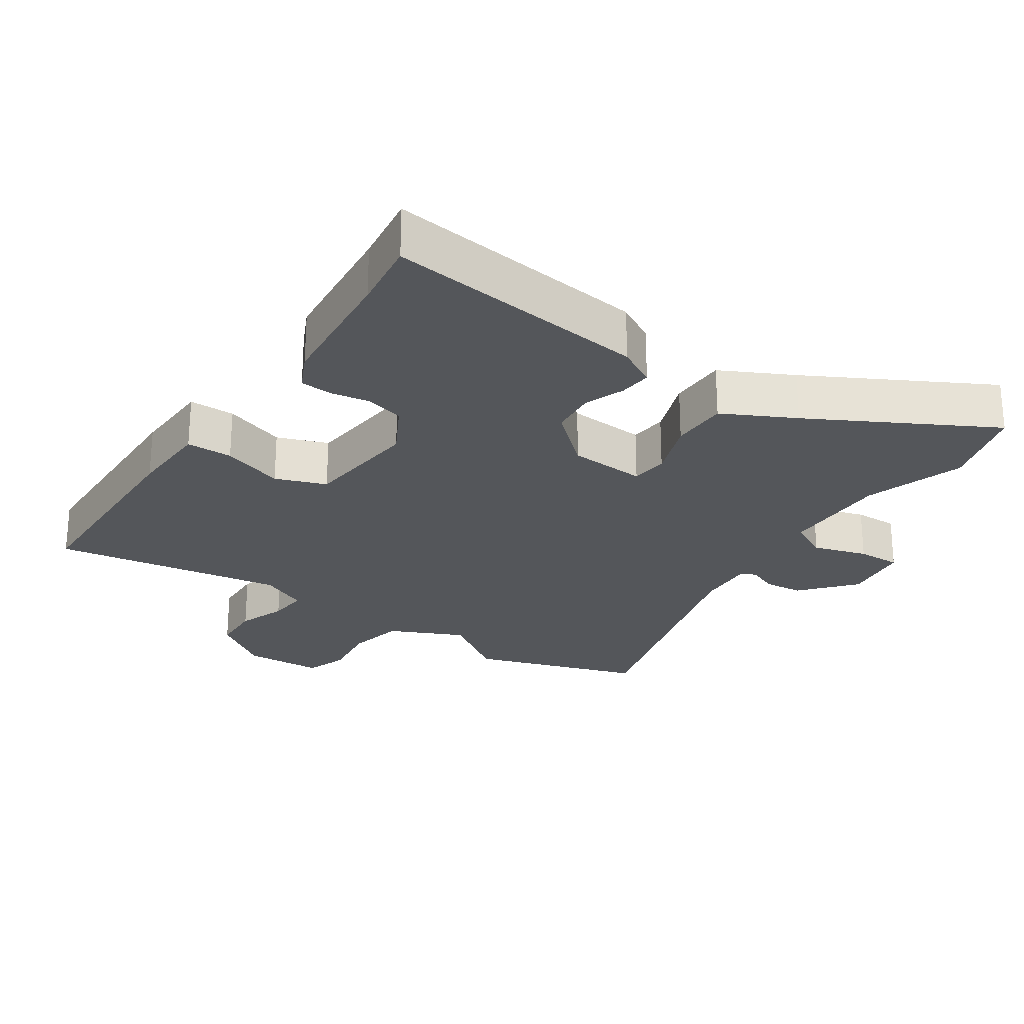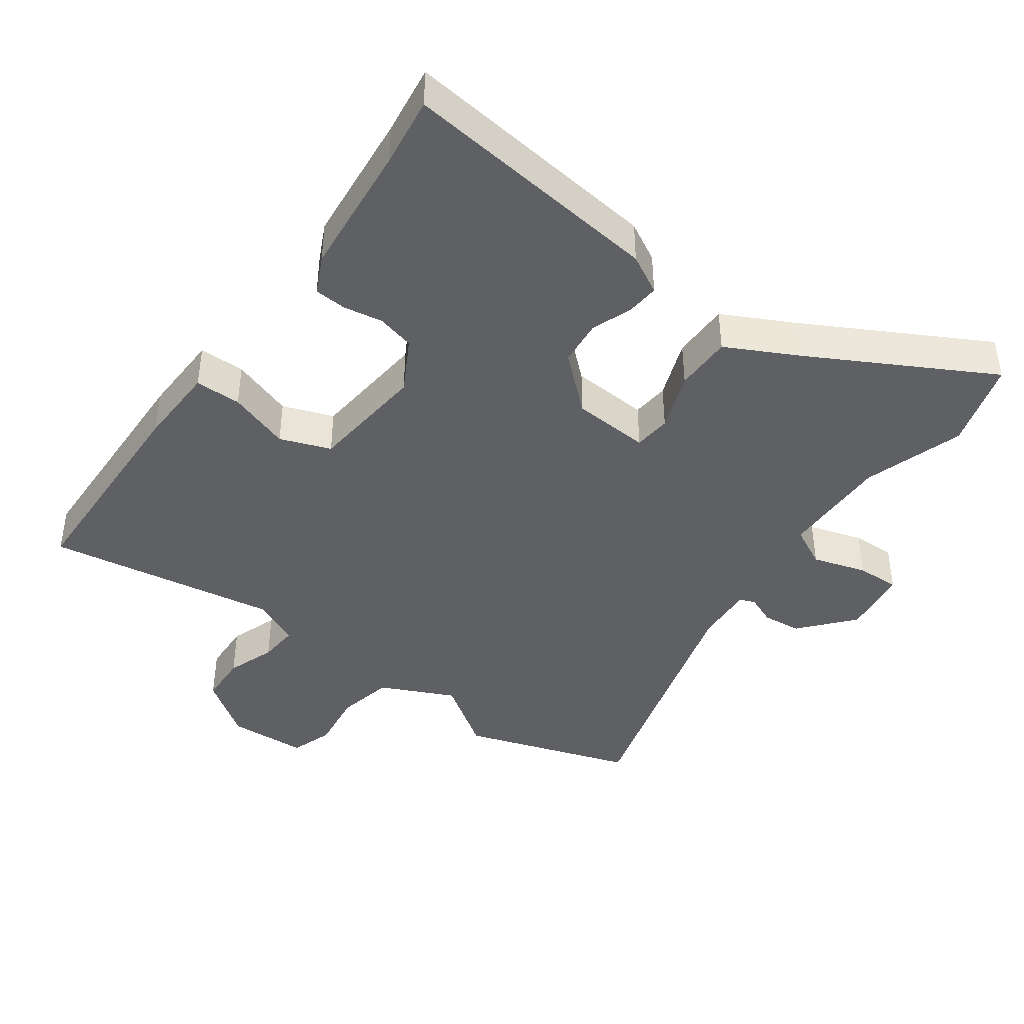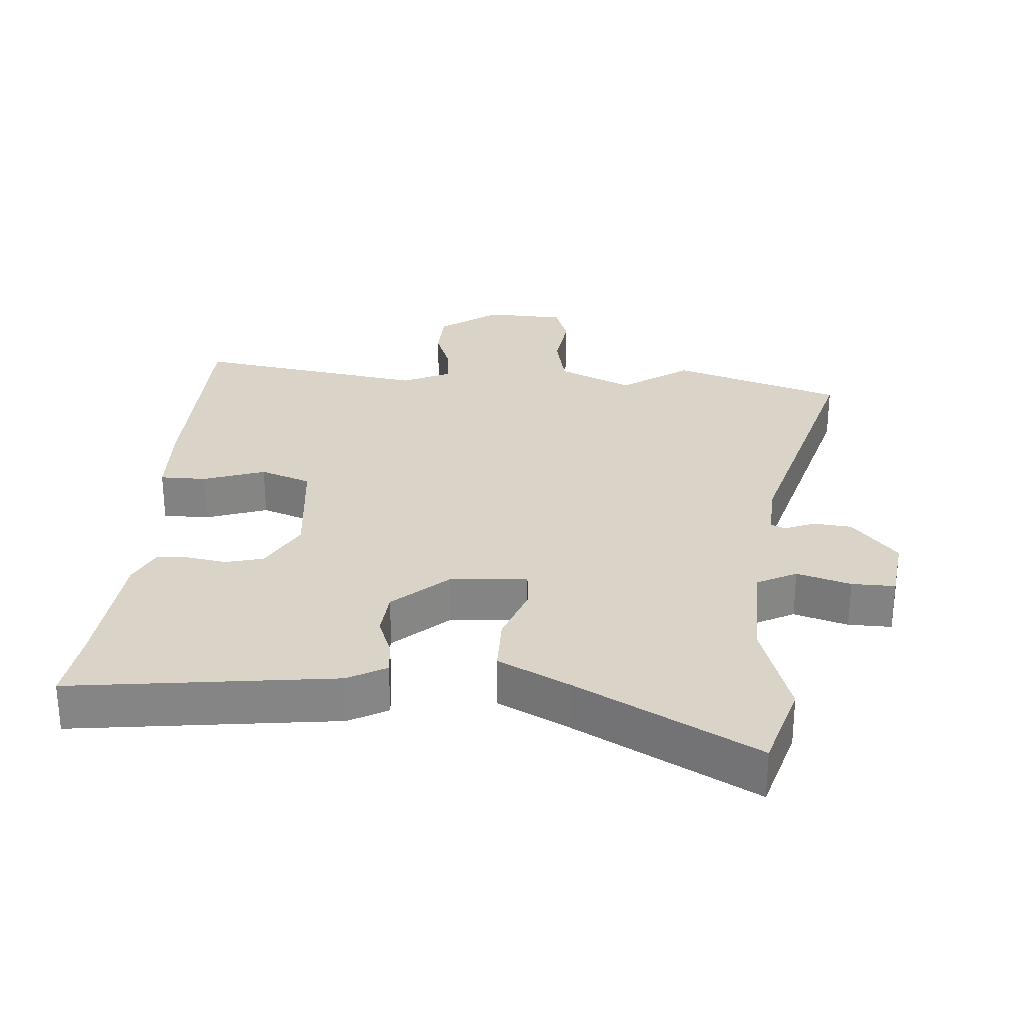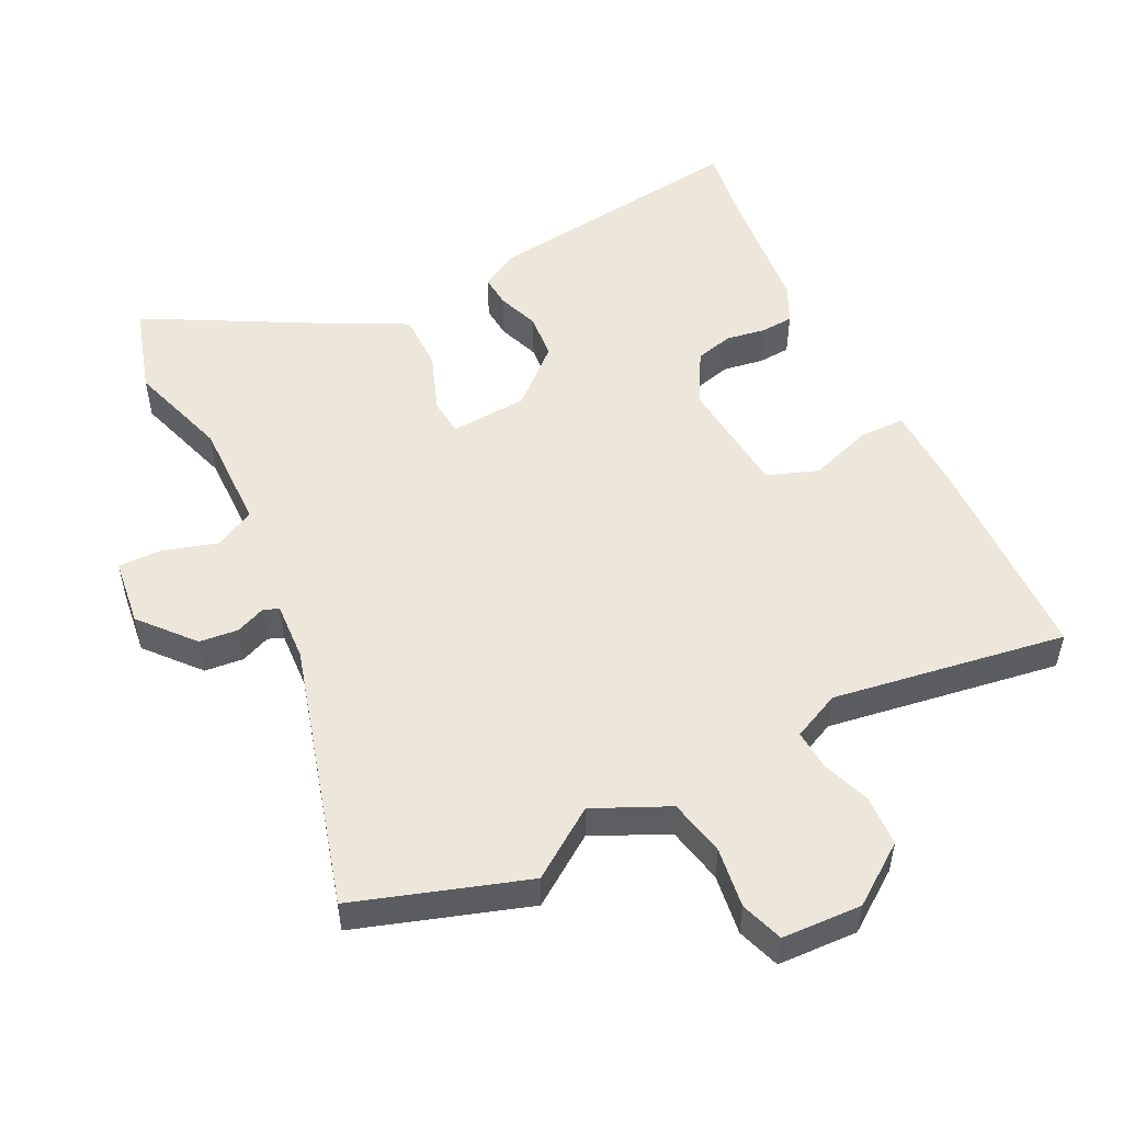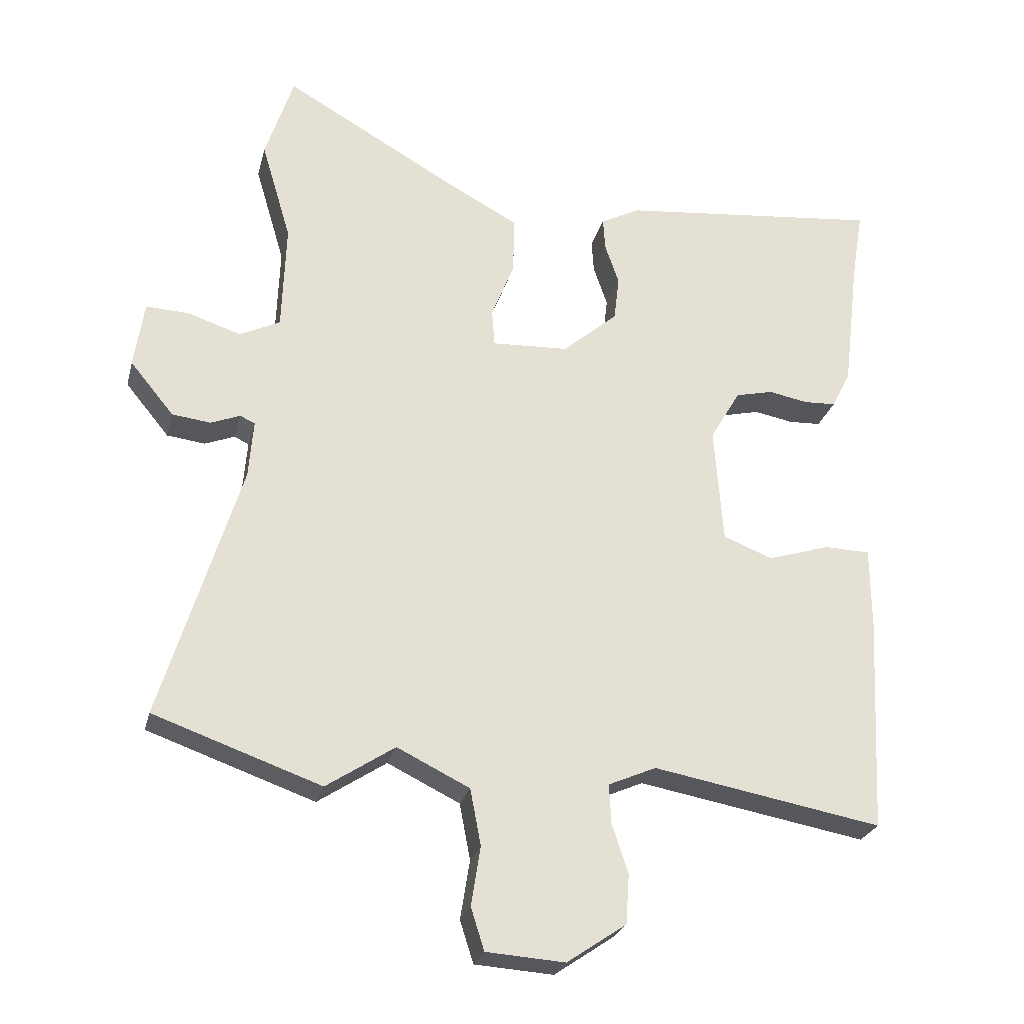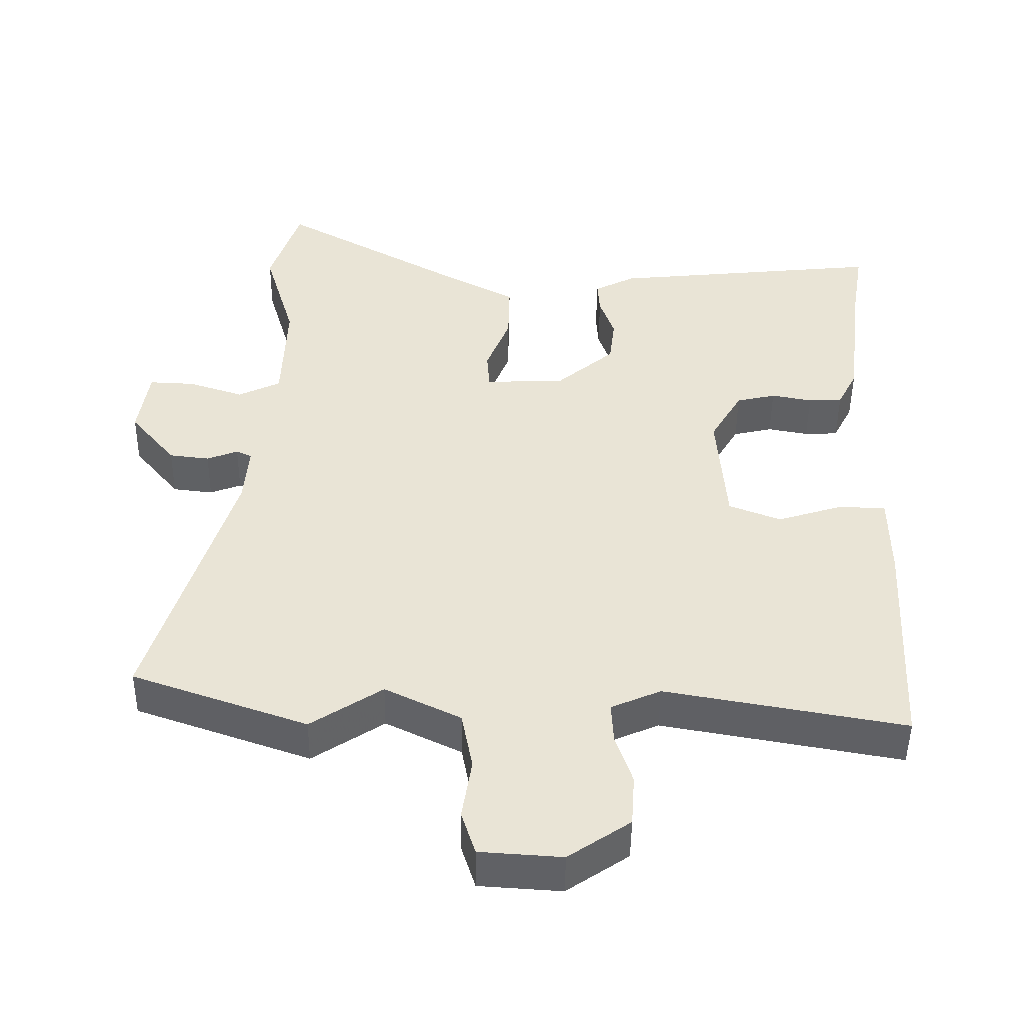
<metadata>
{"format":"obj","ext":"obj","renderer":"f3d","projection":"perspective","resolution":1024,"background":"white","views":[{"elev":-25.2,"azim":-35.4,"up":"+Y"},{"elev":-42.3,"azim":-37.1,"up":"+Y"},{"elev":28.5,"azim":2.9,"up":"+Y"},{"elev":52.1,"azim":152.3,"up":"+Y"},{"elev":-25.5,"azim":166.5,"up":"+Z"},{"elev":-47.8,"azim":179.4,"up":"+Z"}]}
</metadata>
<code>
v 0.458 0.07 0.629
v 0.5 0.07 0.5
v 0.456 0.07 0.351
v 0.462 0.07 0.19
v 0.522 0.07 0.161
v 0.601 0.07 0.187
v 0.665 0.07 0.19
v 0.68 0.07 0.091
v 0.615 0.07 0.012
v 0.558 0.07 0.005
v 0.514 0.07 0.022
v 0.492 0.07 0.012
v 0.499 0.07 -0.074
v 0.617 0.07 -0.459
v 0.368 0.07 -0.547
v 0.266 0.07 -0.48
v 0.158 0.07 -0.533
v 0.142 0.07 -0.617
v 0.156 0.07 -0.705
v 0.136 0.07 -0.768
v 0.019 0.07 -0.776
v -0.069 0.07 -0.716
v -0.074 0.07 -0.642
v -0.05 0.07 -0.57
v -0.047 0.07 -0.511
v -0.118 0.07 -0.48
v -0.459 0.07 -0.542
v -0.475 0.07 -0.218
v -0.474 0.07 -0.097
v -0.406 0.07 -0.095
v -0.314 0.07 -0.124
v -0.24 0.07 -0.095
v -0.227 0.07 0.079
v -0.272 0.07 0.156
v -0.328 0.07 0.169
v -0.386 0.07 0.158
v -0.434 0.07 0.16
v -0.462 0.07 0.215
v -0.486 0.07 0.414
v -0.503 0.07 0.518
v -0.113 0.07 0.479
v -0.055 0.07 0.449
v -0.058 0.07 0.401
v -0.079 0.07 0.34
v -0.071 0.07 0.273
v 0.011 0.07 0.203
v 0.125 0.07 0.198
v 0.129 0.07 0.253
v 0.095 0.07 0.339
v 0.093 0.07 0.424
v 0.197 0.07 0.48
v 0.458 0 0.629
v 0.5 0 0.5
v 0.456 0 0.351
v 0.462 0 0.19
v 0.522 0 0.161
v 0.601 0 0.187
v 0.665 0 0.19
v 0.68 0 0.091
v 0.615 0 0.012
v 0.558 0 0.005
v 0.514 0 0.022
v 0.492 0 0.012
v 0.499 0 -0.074
v 0.617 0 -0.459
v 0.368 0 -0.547
v 0.266 0 -0.48
v 0.158 0 -0.533
v 0.142 0 -0.617
v 0.156 0 -0.705
v 0.136 0 -0.768
v 0.019 0 -0.776
v -0.069 0 -0.716
v -0.074 0 -0.642
v -0.05 0 -0.57
v -0.047 0 -0.511
v -0.118 0 -0.48
v -0.459 0 -0.542
v -0.475 0 -0.218
v -0.474 0 -0.097
v -0.406 0 -0.095
v -0.314 0 -0.124
v -0.24 0 -0.095
v -0.227 0 0.079
v -0.272 0 0.156
v -0.328 0 0.169
v -0.386 0 0.158
v -0.434 0 0.16
v -0.462 0 0.215
v -0.486 0 0.414
v -0.503 0 0.518
v -0.113 0 0.479
v -0.055 0 0.449
v -0.058 0 0.401
v -0.079 0 0.34
v -0.071 0 0.273
v 0.011 0 0.203
v 0.125 0 0.198
v 0.129 0 0.253
v 0.095 0 0.339
v 0.093 0 0.424
v 0.197 0 0.48
f 48 49 50 51
f 47 48 51 1
f 41 42 43 44
f 39 40 41 44
f 39 44 45
f 38 39 45 46
f 35 36 37 38
f 34 35 38 46
f 28 29 30 31
f 26 27 28 31
f 25 26 31 32
f 21 22 23 24
f 21 24 25
f 18 19 20 21
f 17 18 21 25
f 16 17 25 32
f 13 14 15 16
f 12 13 16 32
f 8 9 10 11
f 6 7 8 11
f 5 6 11 12
f 4 5 12 32
f 47 1 2 3
f 47 3 4 32
f 33 34 46 47
f 32 33 47
f 102 101 100 99
f 52 102 99 98
f 95 94 93 92
f 95 92 91 90
f 96 95 90
f 97 96 90 89
f 89 88 87 86
f 97 89 86 85
f 82 81 80 79
f 82 79 78 77
f 83 82 77 76
f 75 74 73 72
f 76 75 72
f 72 71 70 69
f 76 72 69 68
f 83 76 68 67
f 67 66 65 64
f 83 67 64 63
f 62 61 60 59
f 62 59 58 57
f 63 62 57 56
f 83 63 56 55
f 54 53 52 98
f 83 55 54 98
f 98 97 85 84
f 98 84 83
f 1 52 53 2
f 2 53 54 3
f 3 54 55 4
f 4 55 56 5
f 5 56 57 6
f 6 57 58 7
f 7 58 59 8
f 8 59 60 9
f 9 60 61 10
f 10 61 62 11
f 11 62 63 12
f 12 63 64 13
f 13 64 65 14
f 14 65 66 15
f 15 66 67 16
f 16 67 68 17
f 17 68 69 18
f 18 69 70 19
f 19 70 71 20
f 20 71 72 21
f 21 72 73 22
f 22 73 74 23
f 23 74 75 24
f 24 75 76 25
f 25 76 77 26
f 26 77 78 27
f 27 78 79 28
f 28 79 80 29
f 29 80 81 30
f 30 81 82 31
f 31 82 83 32
f 32 83 84 33
f 33 84 85 34
f 34 85 86 35
f 35 86 87 36
f 36 87 88 37
f 37 88 89 38
f 38 89 90 39
f 39 90 91 40
f 40 91 92 41
f 41 92 93 42
f 42 93 94 43
f 43 94 95 44
f 44 95 96 45
f 45 96 97 46
f 46 97 98 47
f 47 98 99 48
f 48 99 100 49
f 49 100 101 50
f 50 101 102 51
f 51 102 52 1

</code>
